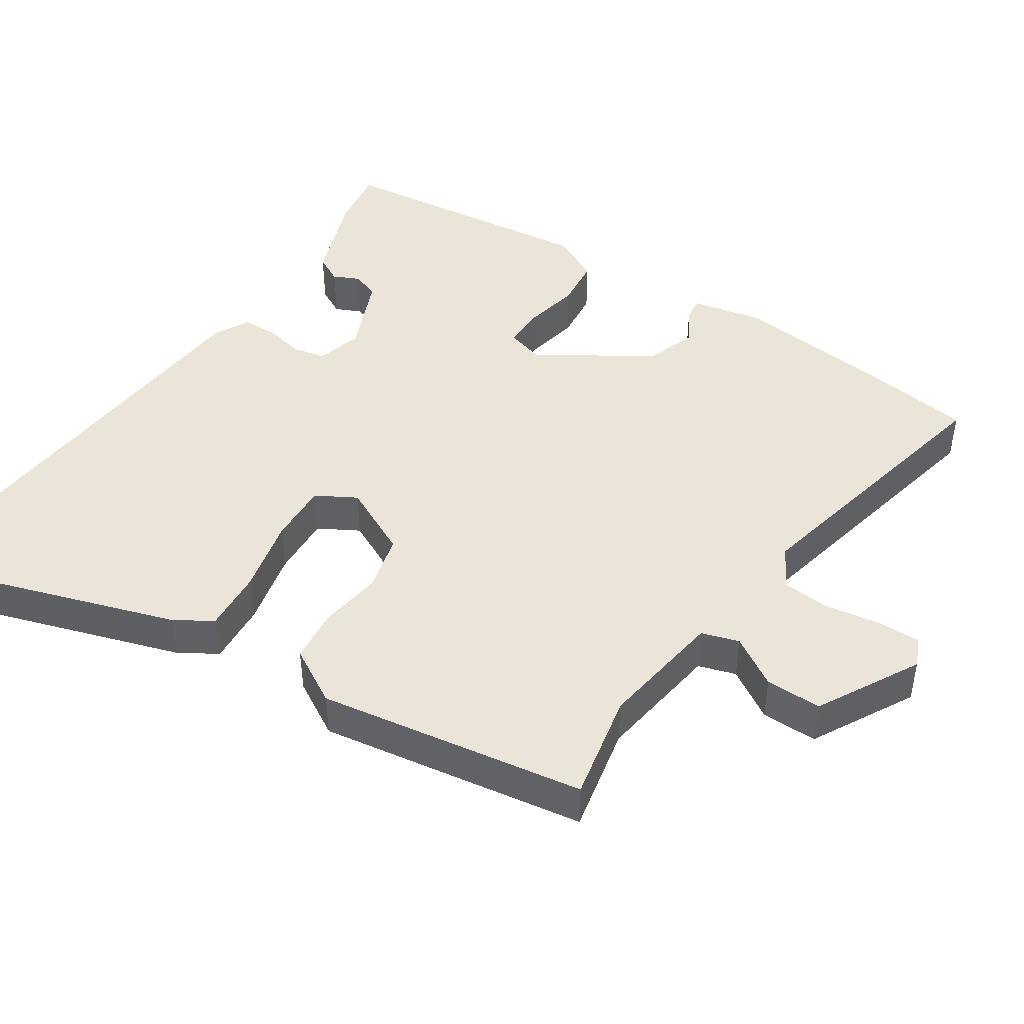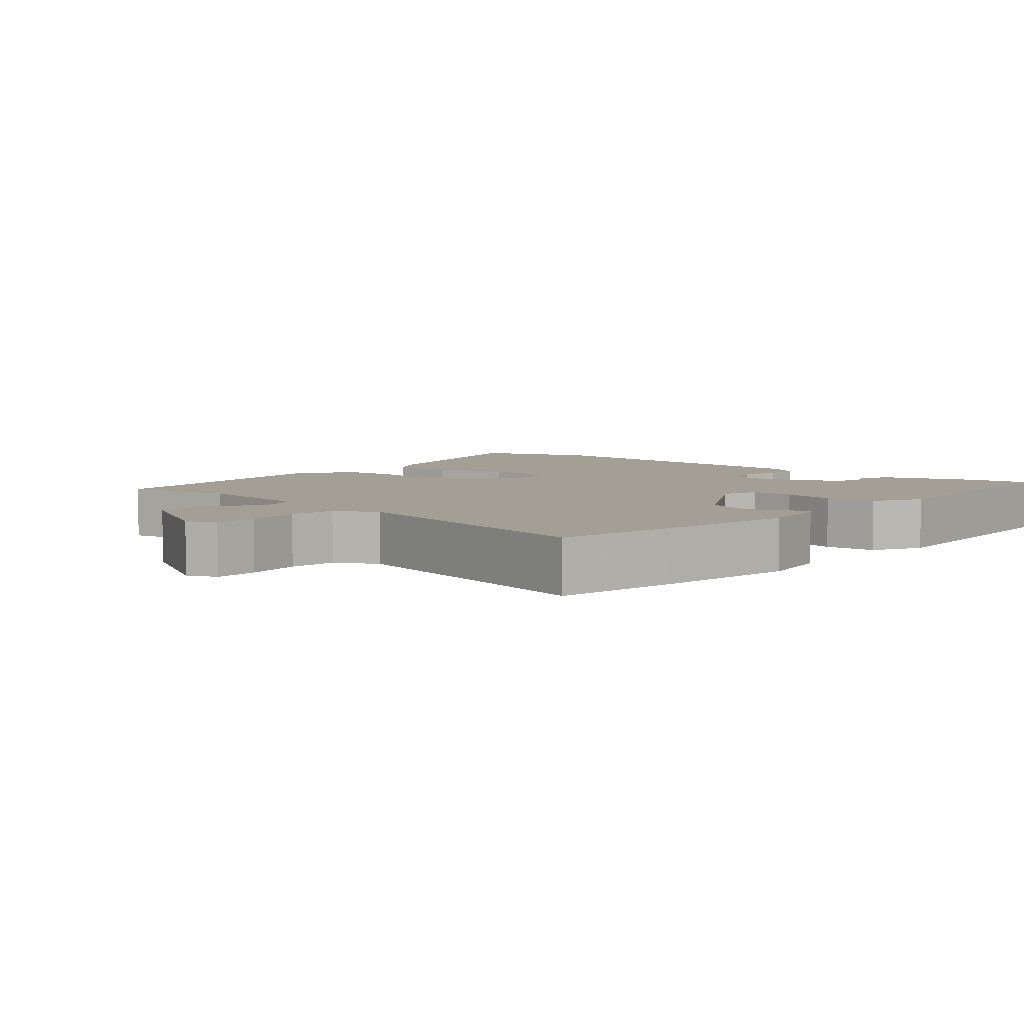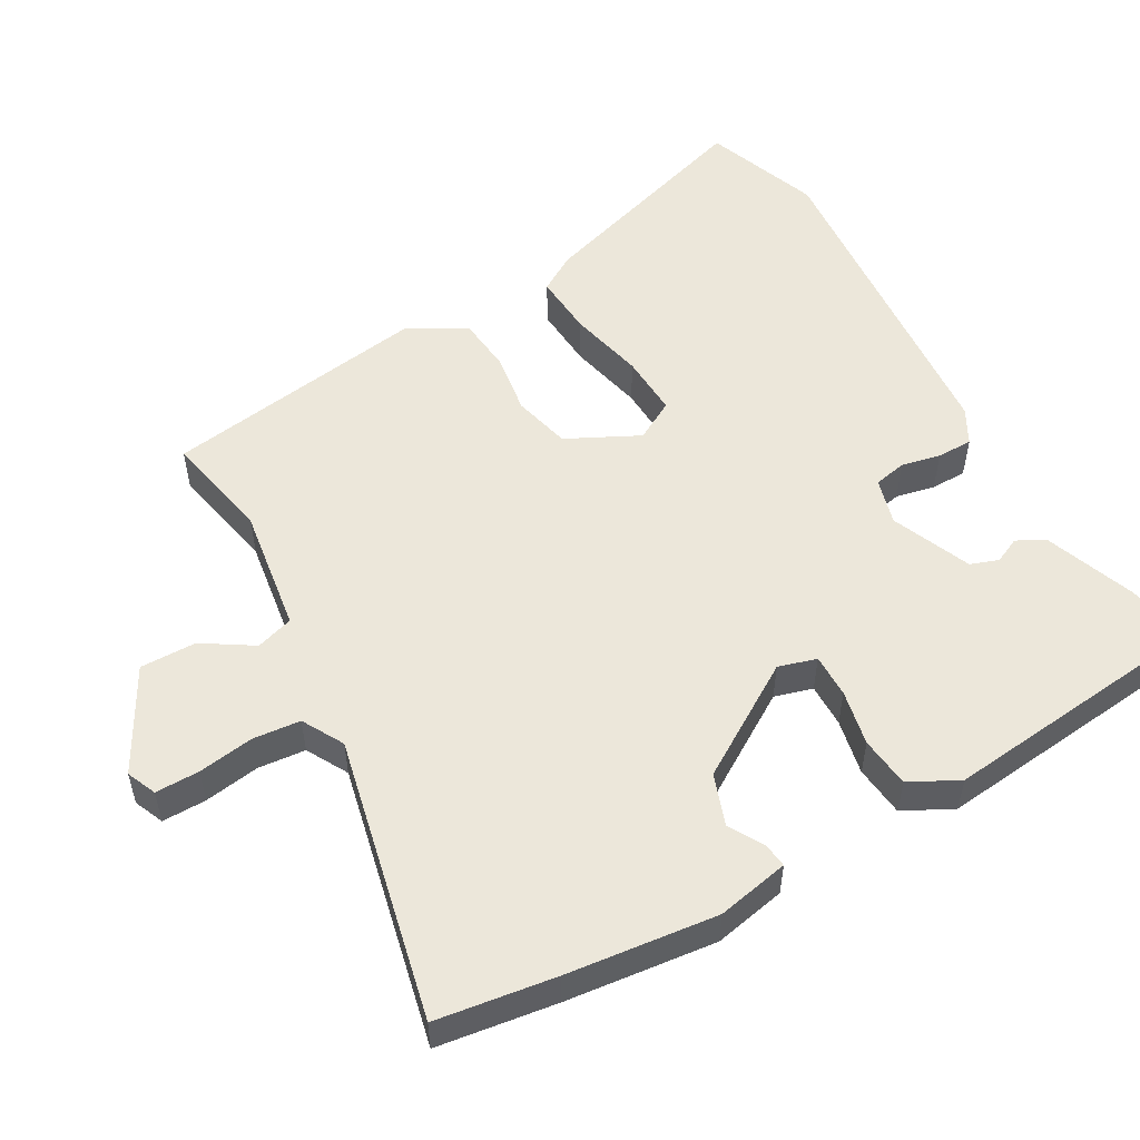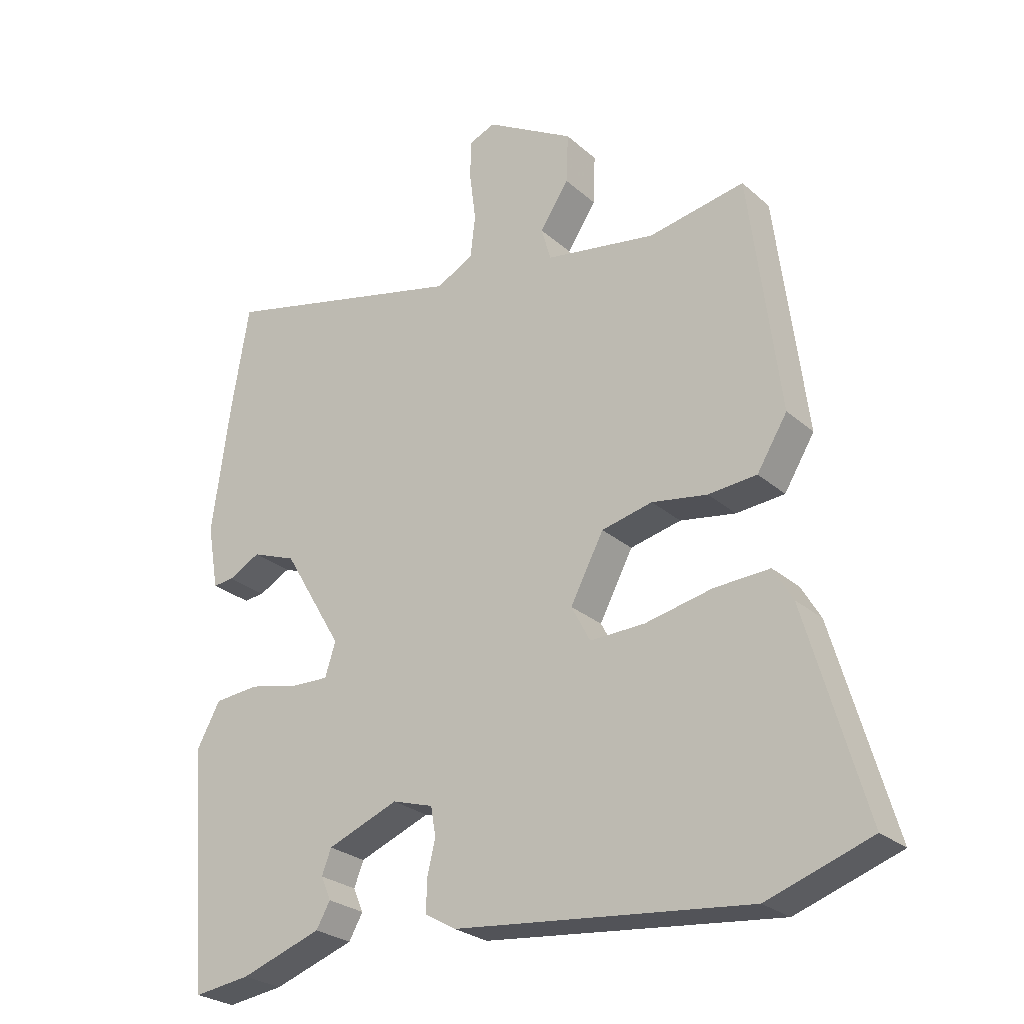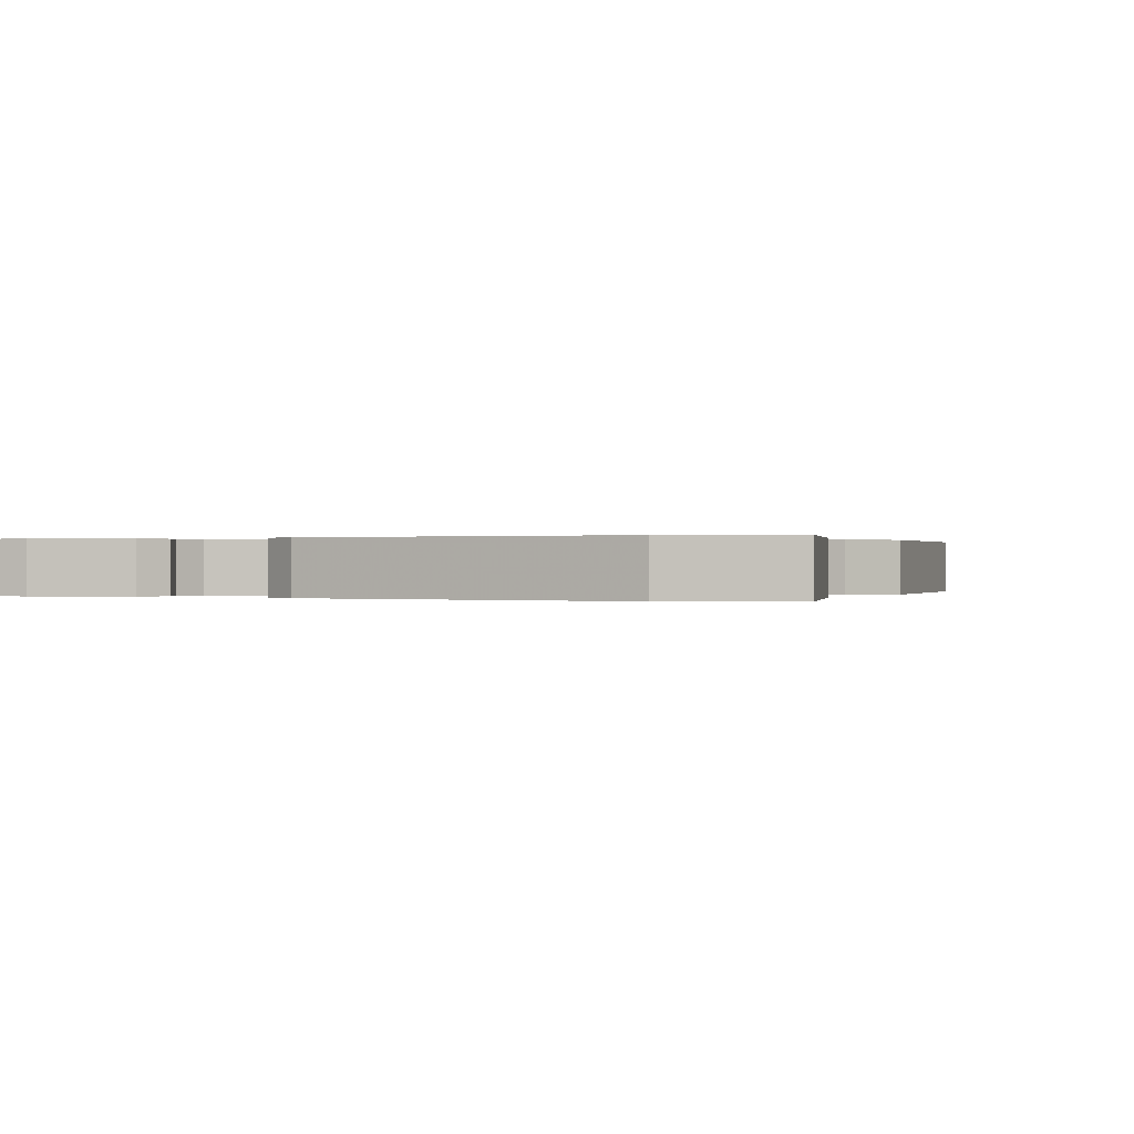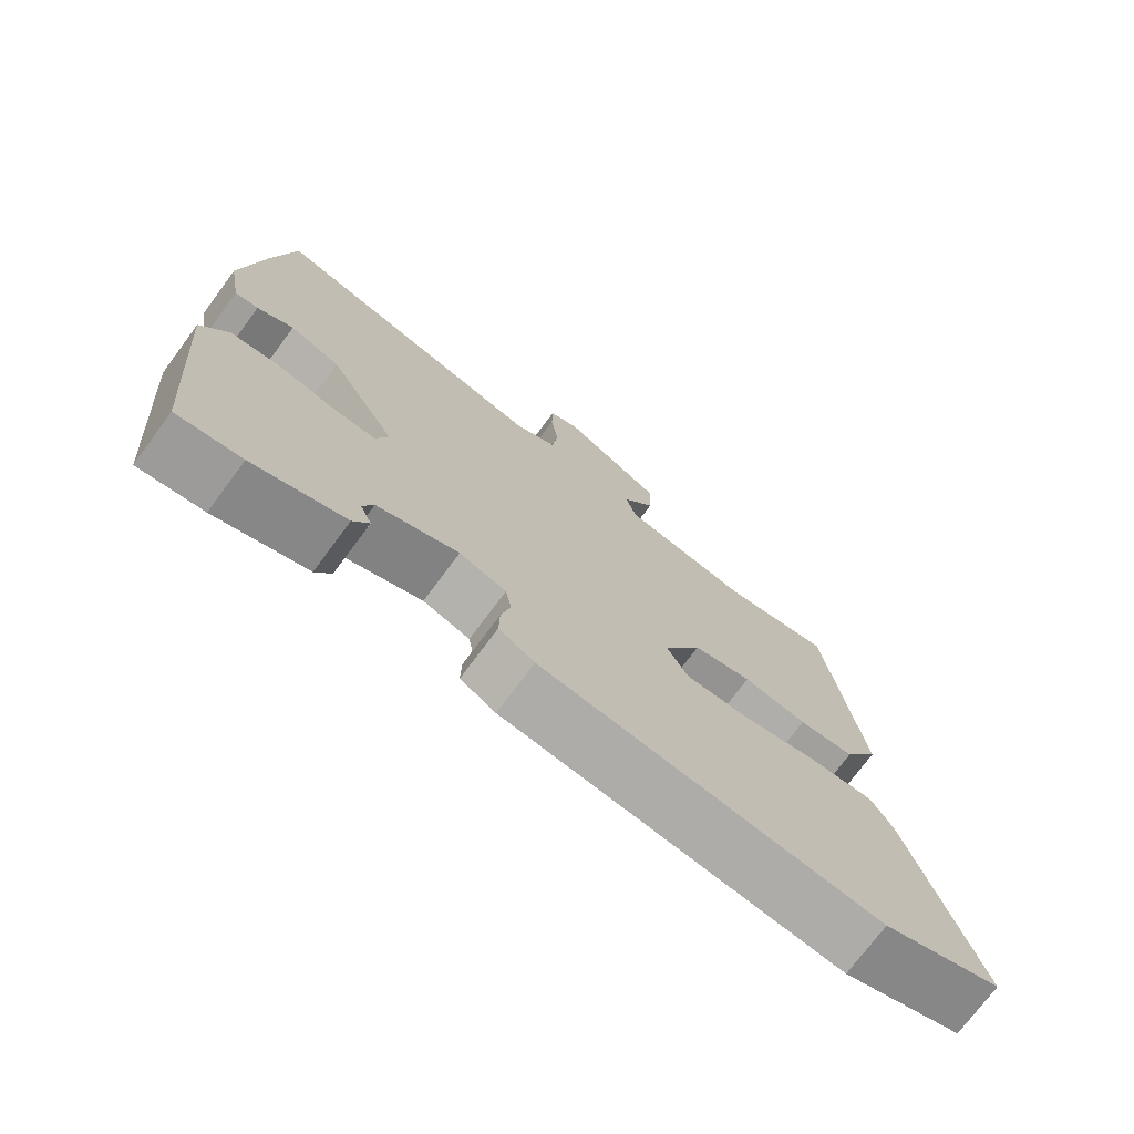
<metadata>
{"format":"obj","ext":"obj","renderer":"f3d","projection":"perspective","resolution":1024,"background":"white","views":[{"elev":44.7,"azim":-58.2,"up":"+Y"},{"elev":5.3,"azim":40.6,"up":"+Y"},{"elev":53.4,"azim":59.1,"up":"+Y"},{"elev":-26.3,"azim":-143.3,"up":"+Z"},{"elev":0.1,"azim":-155.1,"up":"+Y"},{"elev":-74.0,"azim":143.4,"up":"+Z"}]}
</metadata>
<code>
v -0.453 0.07 0.501
v -0.3 0.07 0.474
v -0.124 0.07 0.504
v -0.109 0.07 0.557
v -0.155 0.07 0.626
v -0.158 0.07 0.705
v -0.017 0.07 0.787
v 0.025 0.07 0.77
v 0.026 0.07 0.708
v 0.016 0.07 0.63
v 0.024 0.07 0.563
v 0.083 0.07 0.532
v 0.478 0.07 0.629
v 0.506 0.07 0.463
v 0.535 0.07 0.253
v 0.517 0.07 0.151
v 0.484 0.07 0.154
v 0.433 0.07 0.181
v 0.362 0.07 0.154
v 0.267 0.07 -0.006
v 0.284 0.07 -0.059
v 0.345 0.07 -0.057
v 0.423 0.07 -0.039
v 0.495 0.07 -0.045
v 0.532 0.07 -0.113
v 0.501 0.07 -0.491
v 0.411 0.07 -0.479
v 0.282 0.07 -0.435
v 0.26 0.07 -0.396
v 0.276 0.07 -0.359
v 0.261 0.07 -0.32
v 0.148 0.07 -0.276
v 0.083 0.07 -0.296
v 0.075 0.07 -0.342
v 0.088 0.07 -0.397
v 0.089 0.07 -0.447
v 0.04 0.07 -0.475
v -0.427 0.07 -0.525
v -0.591 0.07 -0.469
v -0.497 0.07 -0.145
v -0.466 0.07 -0.092
v -0.378 0.07 -0.096
v -0.271 0.07 -0.118
v -0.184 0.07 -0.12
v -0.154 0.07 -0.063
v -0.207 0.07 0.037
v -0.288 0.07 0.055
v -0.376 0.07 0.04
v -0.453 0.07 0.046
v -0.501 0.07 0.124
v -0.453 0 0.501
v -0.3 0 0.474
v -0.124 0 0.504
v -0.109 0 0.557
v -0.155 0 0.626
v -0.158 0 0.705
v -0.017 0 0.787
v 0.025 0 0.77
v 0.026 0 0.708
v 0.016 0 0.63
v 0.024 0 0.563
v 0.083 0 0.532
v 0.478 0 0.629
v 0.506 0 0.463
v 0.535 0 0.253
v 0.517 0 0.151
v 0.484 0 0.154
v 0.433 0 0.181
v 0.362 0 0.154
v 0.267 0 -0.006
v 0.284 0 -0.059
v 0.345 0 -0.057
v 0.423 0 -0.039
v 0.495 0 -0.045
v 0.532 0 -0.113
v 0.501 0 -0.491
v 0.411 0 -0.479
v 0.282 0 -0.435
v 0.26 0 -0.396
v 0.276 0 -0.359
v 0.261 0 -0.32
v 0.148 0 -0.276
v 0.083 0 -0.296
v 0.075 0 -0.342
v 0.088 0 -0.397
v 0.089 0 -0.447
v 0.04 0 -0.475
v -0.427 0 -0.525
v -0.591 0 -0.469
v -0.497 0 -0.145
v -0.466 0 -0.092
v -0.378 0 -0.096
v -0.271 0 -0.118
v -0.184 0 -0.12
v -0.154 0 -0.063
v -0.207 0 0.037
v -0.288 0 0.055
v -0.376 0 0.04
v -0.453 0 0.046
v -0.501 0 0.124
f 50 1 2
f 49 50 2
f 48 49 2
f 47 48 2
f 46 47 2 3
f 45 46 3 4
f 41 42 43
f 40 41 43
f 39 40 43
f 38 39 43
f 37 38 43
f 36 37 43
f 35 36 43
f 34 35 43
f 33 34 43 44
f 32 33 44 45
f 28 29 30
f 27 28 30
f 26 27 30
f 25 26 30
f 24 25 30
f 23 24 30
f 22 23 30 31
f 21 22 31 32
f 16 17 18
f 15 16 18
f 14 15 18
f 13 14 18
f 12 13 18
f 11 12 18 19
f 8 9 10
f 7 8 10
f 6 7 10
f 5 6 10
f 4 5 10
f 4 10 11
f 45 4 11
f 32 45 11
f 21 32 11
f 20 21 11
f 11 19 20
f 52 51 100
f 52 100 99
f 52 99 98
f 52 98 97
f 53 52 97 96
f 54 53 96 95
f 93 92 91
f 93 91 90
f 93 90 89
f 93 89 88
f 93 88 87
f 93 87 86
f 93 86 85
f 93 85 84
f 94 93 84 83
f 95 94 83 82
f 80 79 78
f 80 78 77
f 80 77 76
f 80 76 75
f 80 75 74
f 80 74 73
f 81 80 73 72
f 82 81 72 71
f 68 67 66
f 68 66 65
f 68 65 64
f 68 64 63
f 68 63 62
f 69 68 62 61
f 60 59 58
f 60 58 57
f 60 57 56
f 60 56 55
f 60 55 54
f 61 60 54
f 61 54 95
f 61 95 82
f 61 82 71
f 61 71 70
f 70 69 61
f 1 51 52 2
f 2 52 53 3
f 3 53 54 4
f 4 54 55 5
f 5 55 56 6
f 6 56 57 7
f 7 57 58 8
f 8 58 59 9
f 9 59 60 10
f 10 60 61 11
f 11 61 62 12
f 12 62 63 13
f 13 63 64 14
f 14 64 65 15
f 15 65 66 16
f 16 66 67 17
f 17 67 68 18
f 18 68 69 19
f 19 69 70 20
f 20 70 71 21
f 21 71 72 22
f 22 72 73 23
f 23 73 74 24
f 24 74 75 25
f 25 75 76 26
f 26 76 77 27
f 27 77 78 28
f 28 78 79 29
f 29 79 80 30
f 30 80 81 31
f 31 81 82 32
f 32 82 83 33
f 33 83 84 34
f 34 84 85 35
f 35 85 86 36
f 36 86 87 37
f 37 87 88 38
f 38 88 89 39
f 39 89 90 40
f 40 90 91 41
f 41 91 92 42
f 42 92 93 43
f 43 93 94 44
f 44 94 95 45
f 45 95 96 46
f 46 96 97 47
f 47 97 98 48
f 48 98 99 49
f 49 99 100 50
f 50 100 51 1

</code>
